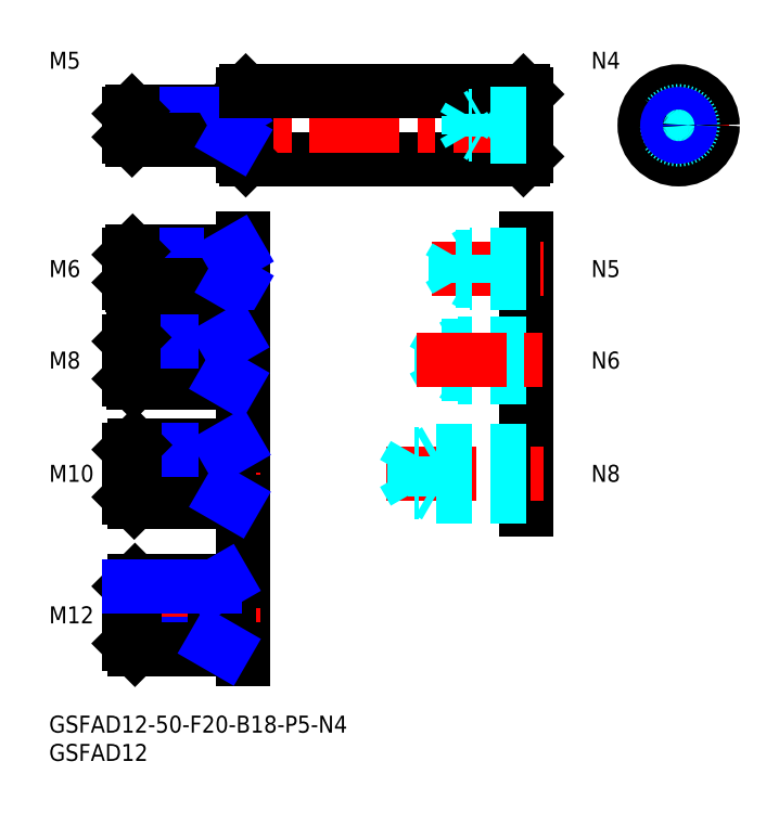
<metadata>
{"format":"dxf","ext":"dxf","renderer":"ezdxf+matplotlib","layout":"modelspace","background":"white","min_lineweight":24,"dpi":150}
</metadata>
<code>
0
SECTION
2
ENTITIES
0
LINE
8
MSM_CONTINUOUS
10
34.21
20
98.77
30
0
11
34.21
21
109.8
31
0
0
INSERT
8
MSM_CONTINUOUS
2
*U34
10
0
20
0
30
0
0
INSERT
8
MSM_CONTINUOUS
2
*U35
10
0
20
0
30
0
0
LINE
8
MSM_CONTINUOUS
10
34.71
20
98.27
30
0
11
83.71
21
98.27
31
0
0
LINE
8
MSM_CONTINUOUS
10
84.21
20
98.77
30
0
11
84.21
21
109.8
31
0
0
LINE
8
MSM_CENTER
10
87.21
20
104.3
30
0
11
11.21
21
104.3
31
0
0
LINE
8
MSM_CONTINUOUS
10
34.71
20
98.27
30
0
11
34.71
21
110.3
31
0
0
LINE
8
MSM_CONTINUOUS
10
83.71
20
98.27
30
0
11
83.71
21
110.3
31
0
0
LINE
8
MSM_CONTINUOUS
10
34.71
20
110.3
30
0
11
34.21
21
109.8
31
0
0
LINE
8
MSM_CONTINUOUS
10
83.71
20
98.27
30
0
11
84.21
21
98.77
31
0
0
LINE
8
MSM_CONTINUOUS
10
34.71
20
98.27
30
0
11
34.21
21
98.77
31
0
0
LINE
8
MSM_CONTINUOUS
10
83.71
20
110.3
30
0
11
84.21
21
109.8
31
0
0
LINE
8
MSM_CENTER
10
120.1
20
104.3
30
0
11
102.1
21
104.3
31
0
0
LINE
8
MSM_CENTER
10
111.1
20
95.27
30
0
11
111.1
21
113.3
31
0
0
CIRCLE
8
MSM_CONTINUOUS
10
111.1
20
104.3
30
0
40
6
0
CIRCLE
8
MSM_CONTINUOUS
10
111.1
20
104.3
30
0
40
5.5
0
CIRCLE
8
MSM_DASHED
10
111.1
20
104.3
30
0
40
2.5
0
CIRCLE
8
MSM_DASHED
10
111.1
20
104.3
30
0
40
2.067
0
TEXT
8
MSM_PART_NUMBER
10
-7.1e-15
20
114.3
30
0
40
3
1
M5
0
ARC
8
MSM_CONTINUOUS
10
33.91
20
107.1
30
0
40
0.3
50
270
51
0
0
LINE
8
MSM_CONTINUOUS
10
32.21
20
101.8
30
0
11
32.21
21
106.8
31
0
0
ARC
8
MSM_CONTINUOUS
10
33.91
20
101.5
30
0
40
0.3
50
0
51
90
0
LINE
8
MSM_CONTINUOUS
10
33.91
20
106.8
30
0
11
14.65
21
106.8
31
0
0
LINE
8
MSM_NARROW
10
32.21
20
106.3
30
0
11
14.21
21
106.3
31
0
0
LINE
8
MSM_NARROW
10
32.21
20
102.2
30
0
11
14.21
21
102.2
31
0
0
LINE
8
MSM_CONTINUOUS
10
33.91
20
101.8
30
0
11
14.65
21
101.8
31
0
0
LINE
8
MSM_CONTINUOUS
10
14.21
20
102.2
30
0
11
14.21
21
106.3
31
0
0
LINE
8
MSM_CONTINUOUS
10
14.21
20
106.3
30
0
11
14.65
21
106.8
31
0
0
LINE
8
MSM_CONTINUOUS
10
14.65
20
106.8
30
0
11
14.65
21
101.8
31
0
0
LINE
8
MSM_CONTINUOUS
10
14.65
20
101.8
30
0
11
14.21
21
102.2
31
0
0
LINE
8
MSM_NARROW
10
32.96
20
106.8
30
0
11
32.21
21
106.3
31
0
0
LINE
8
MSM_NARROW
10
32.96
20
101.8
30
0
11
32.21
21
102.2
31
0
0
LINE
8
MSM_CONTINUOUS
10
34.71
20
110.3
30
0
11
83.71
21
110.3
31
0
0
LINE
8
MSM_CENTER
10
37.21
20
78.97
30
0
11
11.21
21
78.97
31
0
0
LINE
8
MSM_CENTER
10
37.21
20
78.97
30
0
11
11.21
21
78.97
31
0
0
LINE
8
MSM_CONTINUOUS
10
34.21
20
10
30
0
11
34.21
21
84.27
31
0
0
LINE
8
MSM_CONTINUOUS
10
33.91
20
81.97
30
0
11
14.76
21
81.97
31
0
0
LINE
8
MSM_NARROW
10
32.21
20
81.43
30
0
11
14.21
21
81.43
31
0
0
LINE
8
MSM_NARROW
10
32.21
20
76.51
30
0
11
14.21
21
76.51
31
0
0
LINE
8
MSM_CONTINUOUS
10
33.91
20
75.97
30
0
11
14.76
21
75.97
31
0
0
LINE
8
MSM_CONTINUOUS
10
14.21
20
81.43
30
0
11
14.21
21
76.51
31
0
0
LINE
8
MSM_CONTINUOUS
10
14.21
20
81.43
30
0
11
14.76
21
81.97
31
0
0
LINE
8
MSM_CONTINUOUS
10
14.76
20
81.97
30
0
11
14.76
21
75.97
31
0
0
LINE
8
MSM_CONTINUOUS
10
14.76
20
75.97
30
0
11
14.21
21
76.51
31
0
0
LINE
8
MSM_CENTER
10
37.21
20
62.8
30
0
11
11.21
21
62.8
31
0
0
LINE
8
MSM_CONTINUOUS
10
32.21
20
75.97
30
0
11
32.21
21
81.97
31
0
0
ARC
8
MSM_CONTINUOUS
10
33.91
20
75.67
30
0
40
0.3
50
0
51
90
0
ARC
8
MSM_CONTINUOUS
10
33.91
20
82.27
30
0
40
0.3
50
270
51
0
0
LINE
8
MSM_NARROW
10
33.15
20
75.97
30
0
11
32.21
21
76.51
31
0
0
LINE
8
MSM_NARROW
10
33.15
20
81.97
30
0
11
32.21
21
81.43
31
0
0
TEXT
8
MSM_PART_NUMBER
10
-7.1e-15
20
77.47
30
0
40
3
1
M6
0
LINE
8
MSM_CENTER
10
11.21
20
42.8
30
0
11
37.21
21
42.8
31
0
0
LINE
8
MSM_NARROW
10
31.21
20
59.48
30
0
11
14.21
21
59.48
31
0
0
LINE
8
MSM_CONTINUOUS
10
33.91
20
58.8
30
0
11
14.89
21
58.8
31
0
0
LINE
8
MSM_CONTINUOUS
10
33.91
20
66.8
30
0
11
14.89
21
66.8
31
0
0
LINE
8
MSM_NARROW
10
31.21
20
66.12
30
0
11
14.21
21
66.12
31
0
0
LINE
8
MSM_CONTINUOUS
10
14.21
20
59.48
30
0
11
14.21
21
66.12
31
0
0
LINE
8
MSM_CONTINUOUS
10
14.21
20
59.48
30
0
11
14.89
21
58.8
31
0
0
LINE
8
MSM_CONTINUOUS
10
14.89
20
58.8
30
0
11
14.89
21
66.8
31
0
0
LINE
8
MSM_CONTINUOUS
10
14.89
20
66.8
30
0
11
14.21
21
66.12
31
0
0
ARC
8
MSM_CONTINUOUS
10
33.91
20
58.5
30
0
40
0.3
50
0
51
90
0
ARC
8
MSM_CONTINUOUS
10
33.91
20
67.1
30
0
40
0.3
50
270
51
0
0
TEXT
8
MSM_PART_NUMBER
10
-1.42e-14
20
61.3
30
0
40
3
1
M8
0
LINE
8
MSM_NARROW
10
31.21
20
38.61
30
0
11
14.21
21
38.61
31
0
0
LINE
8
MSM_CONTINUOUS
10
33.91
20
37.8
30
0
11
15.03
21
37.8
31
0
0
LINE
8
MSM_CONTINUOUS
10
33.91
20
47.8
30
0
11
15.03
21
47.8
31
0
0
LINE
8
MSM_NARROW
10
31.21
20
46.99
30
0
11
14.21
21
46.99
31
0
0
LINE
8
MSM_CONTINUOUS
10
14.21
20
38.61
30
0
11
14.21
21
46.99
31
0
0
LINE
8
MSM_CONTINUOUS
10
14.21
20
38.61
30
0
11
15.03
21
37.8
31
0
0
LINE
8
MSM_CONTINUOUS
10
15.03
20
37.8
30
0
11
15.03
21
47.8
31
0
0
LINE
8
MSM_CONTINUOUS
10
15.03
20
47.8
30
0
11
14.21
21
46.99
31
0
0
ARC
8
MSM_CONTINUOUS
10
33.91
20
48.1
30
0
40
0.3
50
270
51
0
0
ARC
8
MSM_CONTINUOUS
10
33.91
20
37.5
30
0
40
0.3
50
0
51
90
0
TEXT
8
MSM_PART_NUMBER
10
-7.1e-15
20
41.3
30
0
40
3
1
M10
0
LINE
8
MSM_CONTINUOUS
10
31.21
20
37.8
30
0
11
31.21
21
47.8
31
0
0
LINE
8
MSM_NARROW
10
32.62
20
47.8
30
0
11
31.21
21
46.99
31
0
0
LINE
8
MSM_NARROW
10
32.62
20
37.8
30
0
11
31.21
21
38.61
31
0
0
LINE
8
MSM_CONTINUOUS
10
31.21
20
58.8
30
0
11
31.21
21
66.8
31
0
0
LINE
8
MSM_NARROW
10
32.39
20
58.8
30
0
11
31.21
21
59.48
31
0
0
LINE
8
MSM_NARROW
10
32.39
20
66.8
30
0
11
31.21
21
66.12
31
0
0
LINE
8
MSM_CENTER
10
11.21
20
17.8
30
0
11
37.21
21
17.8
31
0
0
LINE
8
MSM_NARROW
10
29.21
20
12.75
30
0
11
14.21
21
12.75
31
0
0
LINE
8
MSM_CONTINUOUS
10
33.91
20
11.8
30
0
11
15.16
21
11.8
31
0
0
LINE
8
MSM_CONTINUOUS
10
14.21
20
12.75
30
0
11
14.21
21
22.85
31
0
0
LINE
8
MSM_CONTINUOUS
10
15.16
20
23.8
30
0
11
15.16
21
11.8
31
0
0
LINE
8
MSM_CONTINUOUS
10
15.16
20
11.8
30
0
11
14.21
21
12.75
31
0
0
LINE
8
MSM_CONTINUOUS
10
29.21
20
11.8
30
0
11
29.21
21
23.8
31
0
0
ARC
8
MSM_CONTINUOUS
10
33.91
20
11.5
30
0
40
0.3
50
0
51
90
0
LINE
8
MSM_NARROW
10
30.85
20
11.8
30
0
11
29.21
21
12.75
31
0
0
LINE
8
MSM_CONTINUOUS
10
33.91
20
23.8
30
0
11
15.16
21
23.8
31
0
0
LINE
8
MSM_CONTINUOUS
10
14.21
20
22.85
30
0
11
15.16
21
23.8
31
0
0
ARC
8
MSM_CONTINUOUS
10
33.91
20
24.1
30
0
40
0.3
50
270
51
0
0
LINE
8
MSM_NARROW
10
30.85
20
23.8
30
0
11
29.21
21
22.85
31
0
0
TEXT
8
MSM_PART_NUMBER
10
0
20
16.3
30
0
40
3
1
M12
0
LINE
8
MSM_CONTINUOUS
10
84.21
20
84.27
30
0
11
84.21
21
36.33
31
0
0
LINE
8
MSM_CENTER
10
67.62
20
78.97
30
0
11
87.21
21
78.97
31
0
0
LINE
8
MSM_DASHED
10
84.21
20
76.9
30
0
11
71.81
21
76.9
31
0
0
LINE
8
MSM_DASHED
10
84.21
20
76.47
30
0
11
74.21
21
76.47
31
0
0
LINE
8
MSM_DASHED
10
71.81
20
76.9
30
0
11
71.81
21
81.03
31
0
0
LINE
8
MSM_DASHED
10
71.81
20
76.9
30
0
11
70.62
21
78.97
31
0
0
LINE
8
MSM_DASHED
10
74.21
20
76.47
30
0
11
73.46
21
76.9
31
0
0
LINE
8
MSM_DASHED
10
84.21
20
81.47
30
0
11
74.21
21
81.47
31
0
0
LINE
8
MSM_DASHED
10
84.21
20
81.03
30
0
11
71.81
21
81.03
31
0
0
LINE
8
MSM_DASHED
10
71.81
20
81.03
30
0
11
70.62
21
78.97
31
0
0
LINE
8
MSM_DASHED
10
74.21
20
76.47
30
0
11
74.21
21
81.47
31
0
0
LINE
8
MSM_DASHED
10
74.21
20
81.47
30
0
11
73.46
21
81.03
31
0
0
LINE
8
MSM_DASHED
10
84.21
20
60.34
30
0
11
69.21
21
60.34
31
0
0
LINE
8
MSM_DASHED
10
84.21
20
59.8
30
0
11
72.21
21
59.8
31
0
0
LINE
8
MSM_DASHED
10
69.21
20
60.34
30
0
11
69.21
21
65.26
31
0
0
LINE
8
MSM_DASHED
10
72.21
20
59.8
30
0
11
72.21
21
65.8
31
0
0
LINE
8
MSM_DASHED
10
69.21
20
60.34
30
0
11
67.79
21
62.8
31
0
0
LINE
8
MSM_DASHED
10
72.21
20
59.8
30
0
11
71.28
21
60.34
31
0
0
LINE
8
MSM_DASHED
10
84.21
20
65.26
30
0
11
69.21
21
65.26
31
0
0
LINE
8
MSM_DASHED
10
69.21
20
65.26
30
0
11
67.79
21
62.8
31
0
0
LINE
8
MSM_DASHED
10
84.21
20
65.8
30
0
11
72.21
21
65.8
31
0
0
LINE
8
MSM_DASHED
10
72.21
20
65.8
30
0
11
71.28
21
65.26
31
0
0
LINE
8
MSM_CENTER
10
64.79
20
62.8
30
0
11
87.21
21
62.8
31
0
0
TEXT
8
MSM_PART_NUMBER
10
95.68
20
77.47
30
0
40
3
1
N5
0
TEXT
8
MSM_PART_NUMBER
10
95.68
20
61.3
30
0
40
3
1
N6
0
LINE
8
MSM_CENTER
10
59.54
20
42.8
30
0
11
87.21
21
42.8
31
0
0
LINE
8
MSM_DASHED
10
84.21
20
39.48
30
0
11
64.46
21
39.48
31
0
0
LINE
8
MSM_DASHED
10
84.21
20
38.8
30
0
11
68.21
21
38.8
31
0
0
LINE
8
MSM_DASHED
10
68.21
20
38.8
30
0
11
68.21
21
46.8
31
0
0
LINE
8
MSM_DASHED
10
68.21
20
38.8
30
0
11
67.04
21
39.48
31
0
0
LINE
8
MSM_DASHED
10
64.46
20
39.48
30
0
11
64.46
21
46.12
31
0
0
LINE
8
MSM_DASHED
10
64.46
20
39.48
30
0
11
62.54
21
42.8
31
0
0
LINE
8
MSM_DASHED
10
64.46
20
46.12
30
0
11
62.54
21
42.8
31
0
0
LINE
8
MSM_DASHED
10
84.21
20
46.8
30
0
11
68.21
21
46.8
31
0
0
LINE
8
MSM_DASHED
10
84.21
20
46.12
30
0
11
64.46
21
46.12
31
0
0
LINE
8
MSM_DASHED
10
68.21
20
46.8
30
0
11
67.04
21
46.12
31
0
0
TEXT
8
MSM_PART_NUMBER
10
95.68
20
41.3
30
0
40
3
1
N8
0
LINE
8
MSM_DASHED
10
84.21
20
102.6
30
0
11
74.11
21
102.6
31
0
0
LINE
8
MSM_DASHED
10
84.21
20
102.3
30
0
11
76.21
21
102.3
31
0
0
LINE
8
MSM_DASHED
10
74.11
20
102.6
30
0
11
74.11
21
105.9
31
0
0
LINE
8
MSM_DASHED
10
74.11
20
102.6
30
0
11
73.18
21
104.3
31
0
0
LINE
8
MSM_DASHED
10
76.21
20
102.3
30
0
11
75.56
21
102.6
31
0
0
LINE
8
MSM_DASHED
10
76.21
20
102.3
30
0
11
76.21
21
106.3
31
0
0
LINE
8
MSM_DASHED
10
84.21
20
106.3
30
0
11
76.21
21
106.3
31
0
0
LINE
8
MSM_DASHED
10
84.21
20
105.9
30
0
11
74.11
21
105.9
31
0
0
LINE
8
MSM_DASHED
10
74.11
20
105.9
30
0
11
73.18
21
104.3
31
0
0
LINE
8
MSM_DASHED
10
76.21
20
106.3
30
0
11
75.56
21
105.9
31
0
0
CIRCLE
8
MSM_CONTINUOUS
10
111.1
20
104.3
30
0
40
1.621
0
CIRCLE
8
MSM_NARROW
10
111.1
20
104.3
30
0
40
2
0
TEXT
8
MSM_PART_NUMBER
10
95.68
20
114.3
30
0
40
3
1
N4
0
LINE
8
MSM_NARROW
10
29.21
20
22.85
30
0
11
14.21
21
22.85
31
0
0
ENDSEC
0
EOF

</code>
